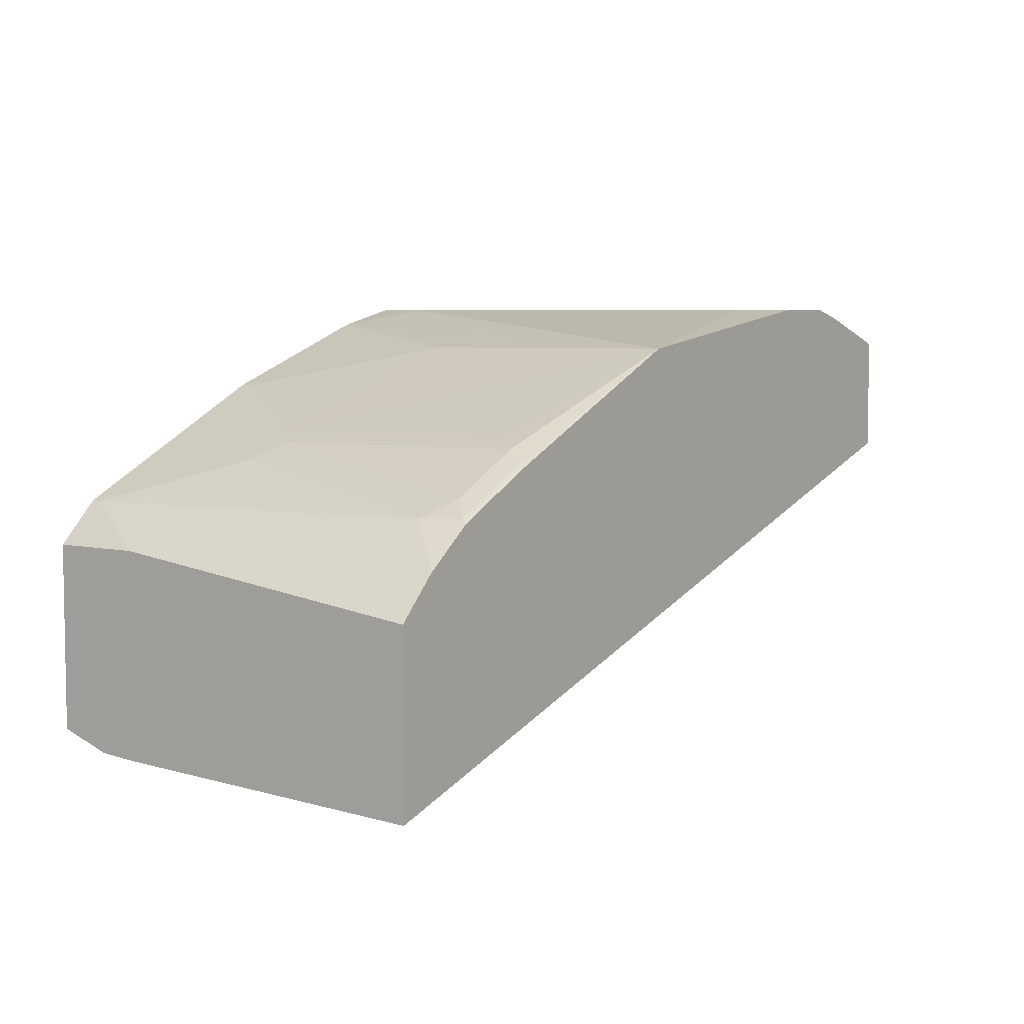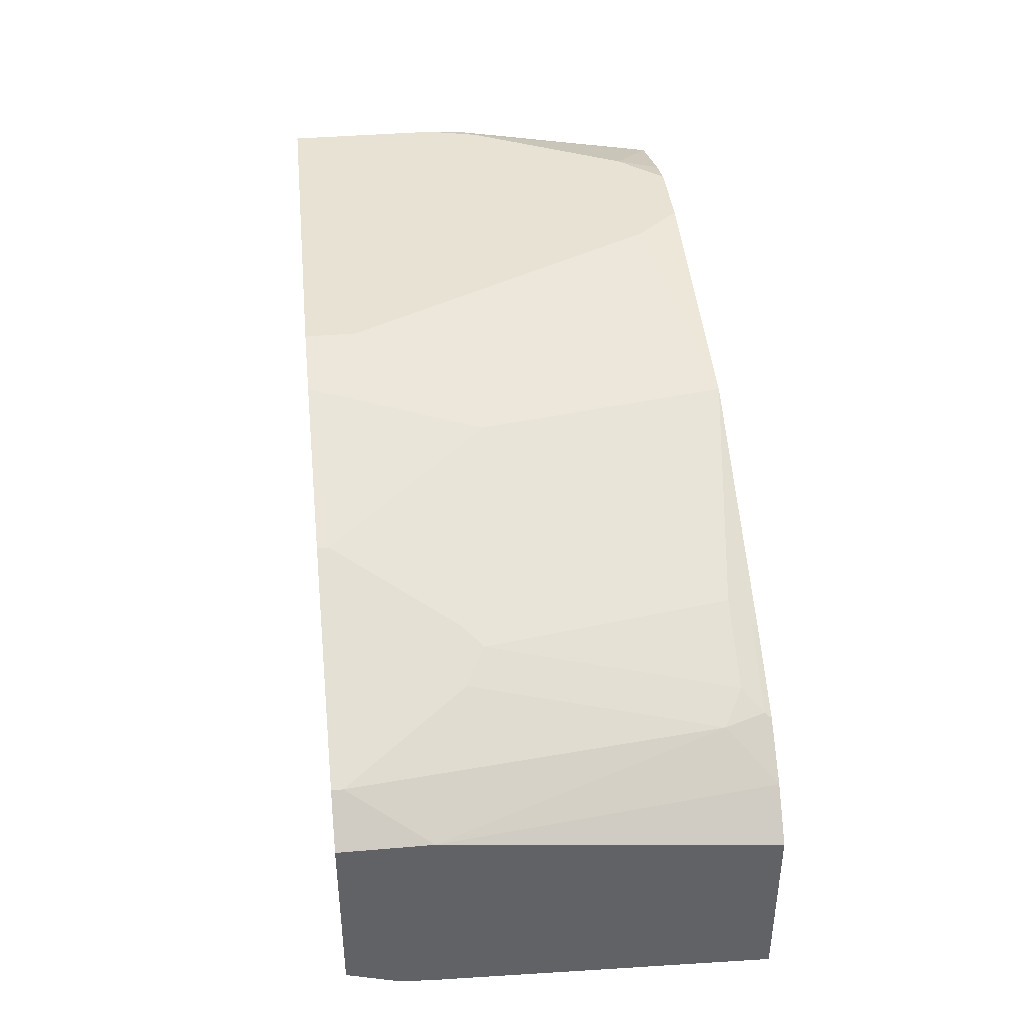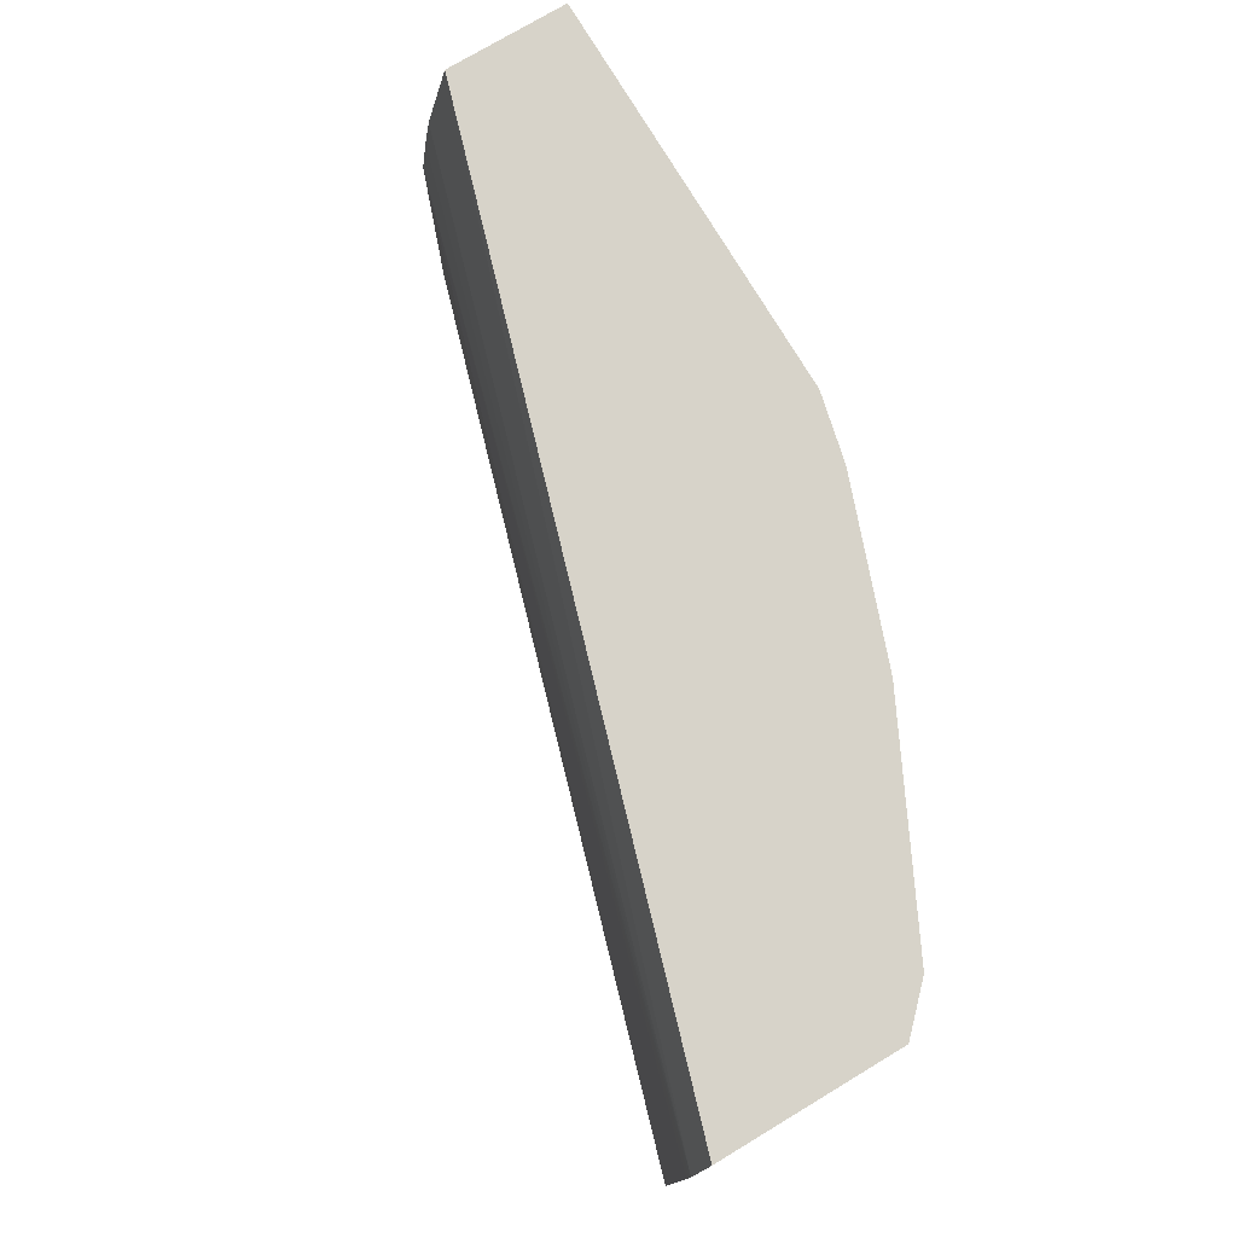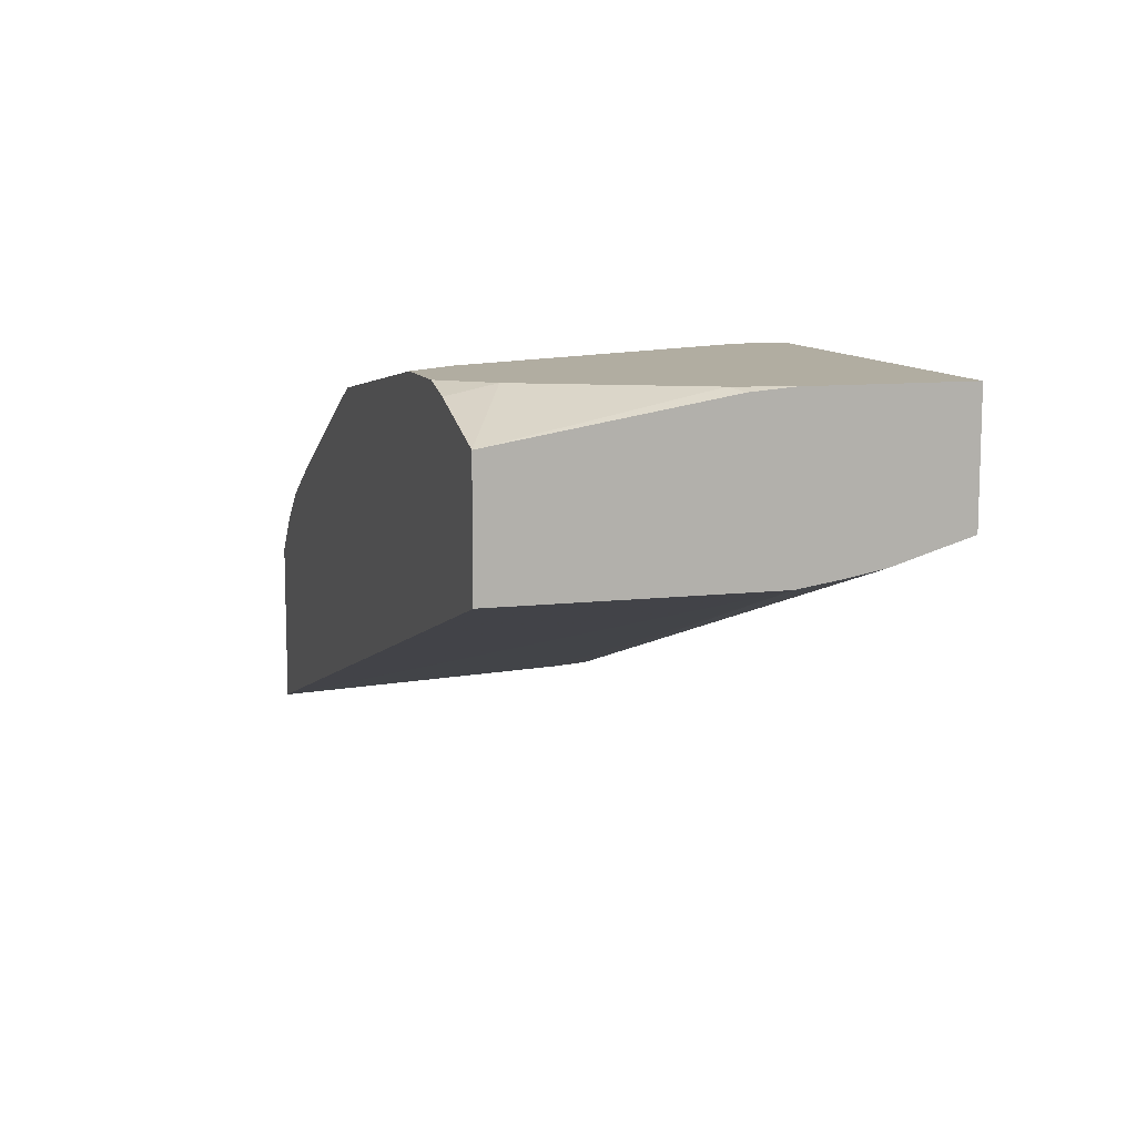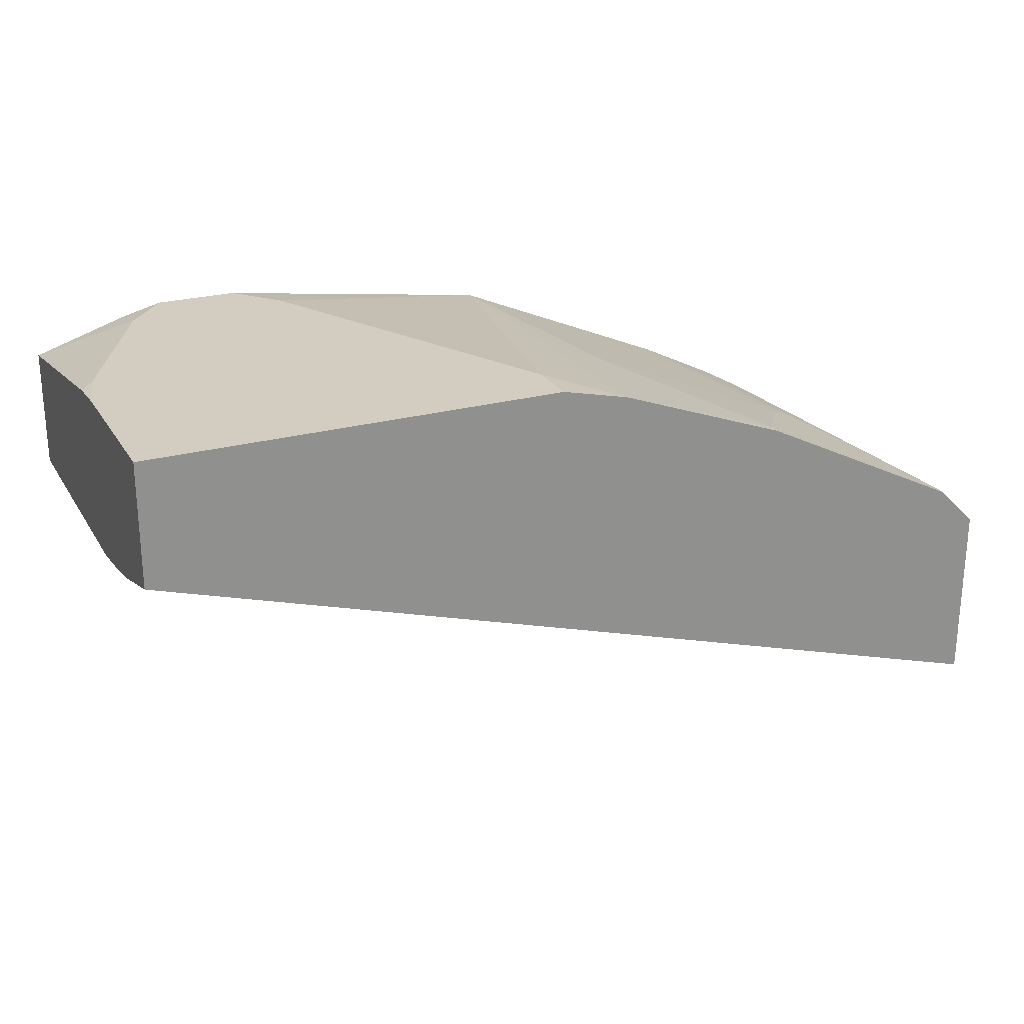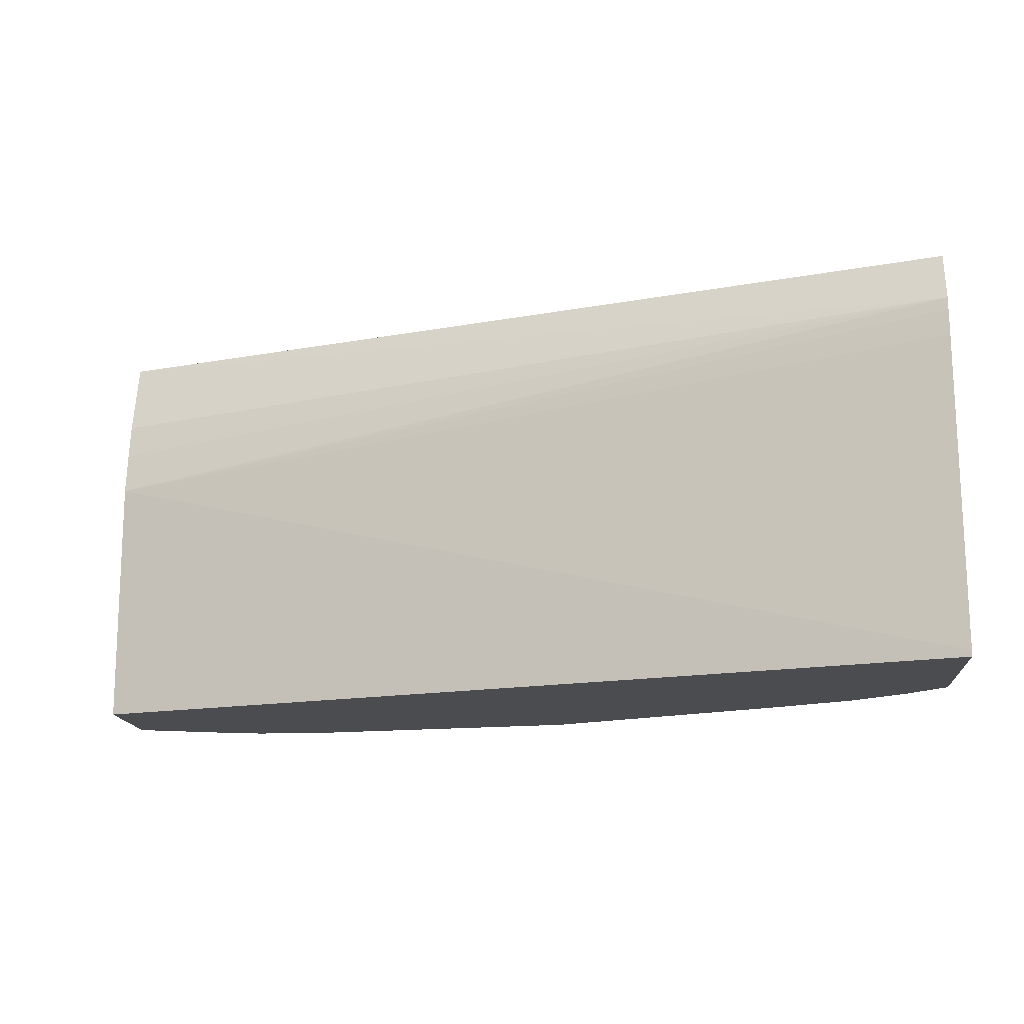
<metadata>
{"format":"obj","ext":"obj","renderer":"f3d","projection":"perspective","resolution":1024,"background":"white","views":[{"elev":5.6,"azim":-54.7,"up":"+Z"},{"elev":39.9,"azim":-96.0,"up":"+Z"},{"elev":76.4,"azim":-120.9,"up":"+Y"},{"elev":10.4,"azim":73.5,"up":"+Z"},{"elev":24.6,"azim":155.8,"up":"+Z"},{"elev":-14.8,"azim":-175.1,"up":"+Y"}]}
</metadata>
<code>
v -0.3203 -0.4221 0.5247
v -0.3203 -0.4221 0.6001
v -0.3203 -0.4194 0.5247
v 0.07573 -0.4221 0.6466
v -0.3029 -0.4221 0.6175
v -0.3203 -0.2796 0.6176
v -0.3203 -0.2796 0.5302
v 0.07573 -0.3087 0.6466
v 0.07573 -0.4221 0.6991
v -0.2814 -0.4221 0.6338
v -0.2854 -0.4019 0.635
v -0.3029 -0.2447 0.635
v -0.3203 -0.2398 0.6176
v -0.3203 -0.2679 0.5309
v 0.07573 -0.2898 0.6495
v -0.3203 -0.2622 0.5314
v 0.07573 -0.3269 0.7151
v 0.06987 -0.3321 0.7165
v 0.05242 -0.367 0.7165
v 0.03494 -0.4019 0.7165
v 0.03443 -0.4221 0.7123
v -0.2796 -0.4221 0.6347
v -0.2796 -0.4194 0.6357
v -0.2709 -0.4107 0.6422
v -0.2534 -0.3058 0.6597
v -0.268 -0.2971 0.6524
v -0.3029 -0.2398 0.635
v -0.2563 -0.2971 0.6583
v -0.3203 -0.2398 0.5389
v 0.07573 -0.2738 0.6524
v 0.07573 -0.2398 0.6626
v 0.07573 -0.3087 0.7165
v 0.01745 -0.4221 0.7165
v -0.2446 -0.4221 0.6522
v -0.2446 -0.4194 0.6532
v -0.2359 -0.4107 0.6597
v -0.2446 -0.2971 0.6641
v -0.2097 -0.2398 0.6816
v -0.2097 -0.2447 0.6816
v 0.07573 -0.2398 0.7165
v -0.01748 -0.4221 0.7165
v -0.1398 -0.4221 0.6991
v -0.2272 -0.4019 0.6641
v -0.1573 -0.3146 0.6991
v -0.2048 -0.2398 0.6834
v -0.1349 -0.2398 0.7093
v -0.1049 -0.2398 0.7165
v -0.03497 -0.4019 0.7165
v -0.06994 -0.3321 0.7165
v -0.1049 -0.2622 0.7165
v -0.1272 -0.2398 0.7112
f 18 50 49
f 18 49 48
f 18 48 41
f 18 33 20
f 18 20 19
f 20 33 21
f 18 47 50
f 22 34 35
f 18 41 33
f 18 40 47
f 13 47 40
f 17 32 18
f 16 31 30
f 15 16 30
f 13 31 29
f 13 40 31
f 13 51 47
f 13 46 51
f 13 45 46
f 13 38 45
f 22 35 23
f 18 32 40
f 23 35 36
f 39 46 45
f 24 36 25
f 13 27 38
f 47 51 50
f 46 50 51
f 42 46 44
f 42 50 46
f 42 49 50
f 42 48 49
f 41 48 42
f 39 44 46
f 38 39 45
f 37 44 39
f 37 42 44
f 37 43 42
f 36 42 43
f 36 43 37
f 35 42 36
f 34 42 35
f 28 37 39
f 25 28 26
f 25 37 28
f 25 36 37
f 23 36 24
f 12 38 27
f 16 29 31
f 12 28 39
f 4 8 15
f 3 7 8
f 2 5 6
f 1 5 2
f 1 10 5
f 1 22 10
f 1 34 22
f 1 42 34
f 1 41 42
f 1 21 33
f 4 15 30
f 1 9 21
f 1 8 4
f 1 3 8
f 1 7 3
f 1 14 7
f 1 16 14
f 1 29 16
f 1 13 29
f 1 6 13
f 1 2 6
f 12 39 38
f 1 4 9
f 4 30 31
f 1 33 41
f 4 40 32
f 12 26 28
f 4 31 40
f 11 26 12
f 11 25 26
f 11 24 25
f 11 23 24
f 10 23 11
f 10 22 23
f 9 19 20
f 9 18 19
f 9 17 18
f 9 20 21
f 4 17 9
f 8 14 16
f 7 14 8
f 6 27 13
f 6 12 27
f 6 11 12
f 5 11 6
f 5 10 11
f 8 16 15
f 4 32 17

</code>
